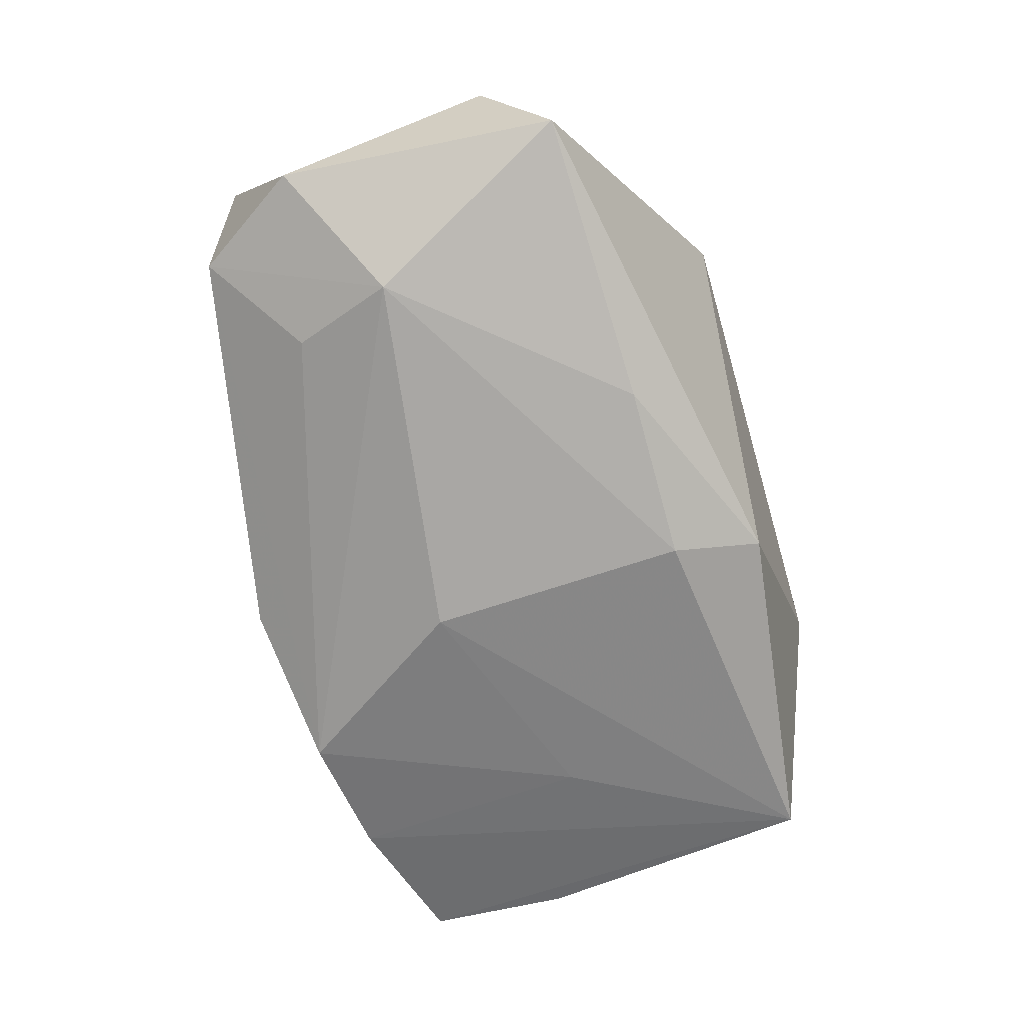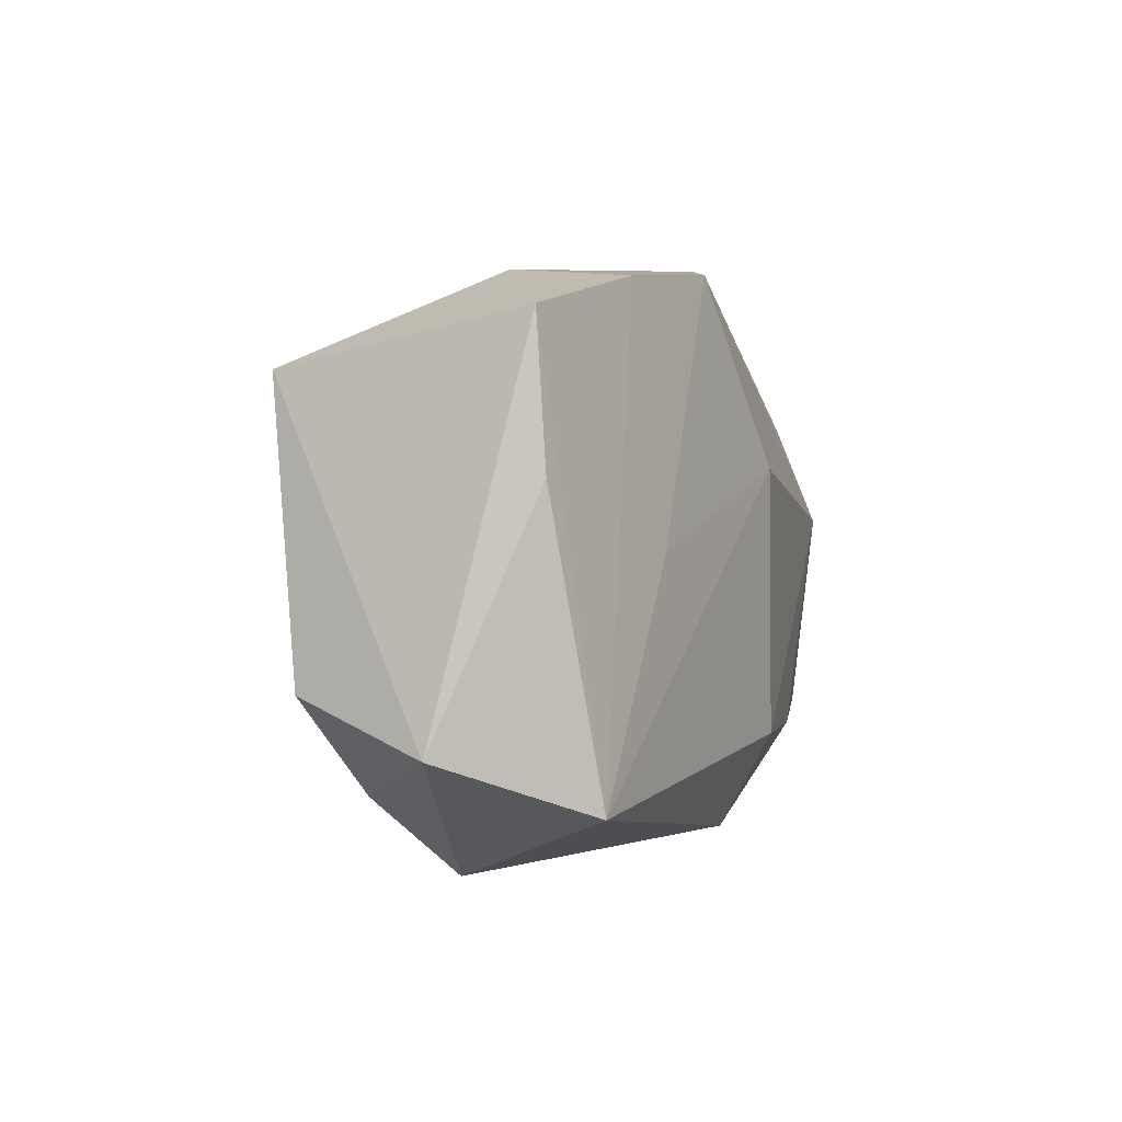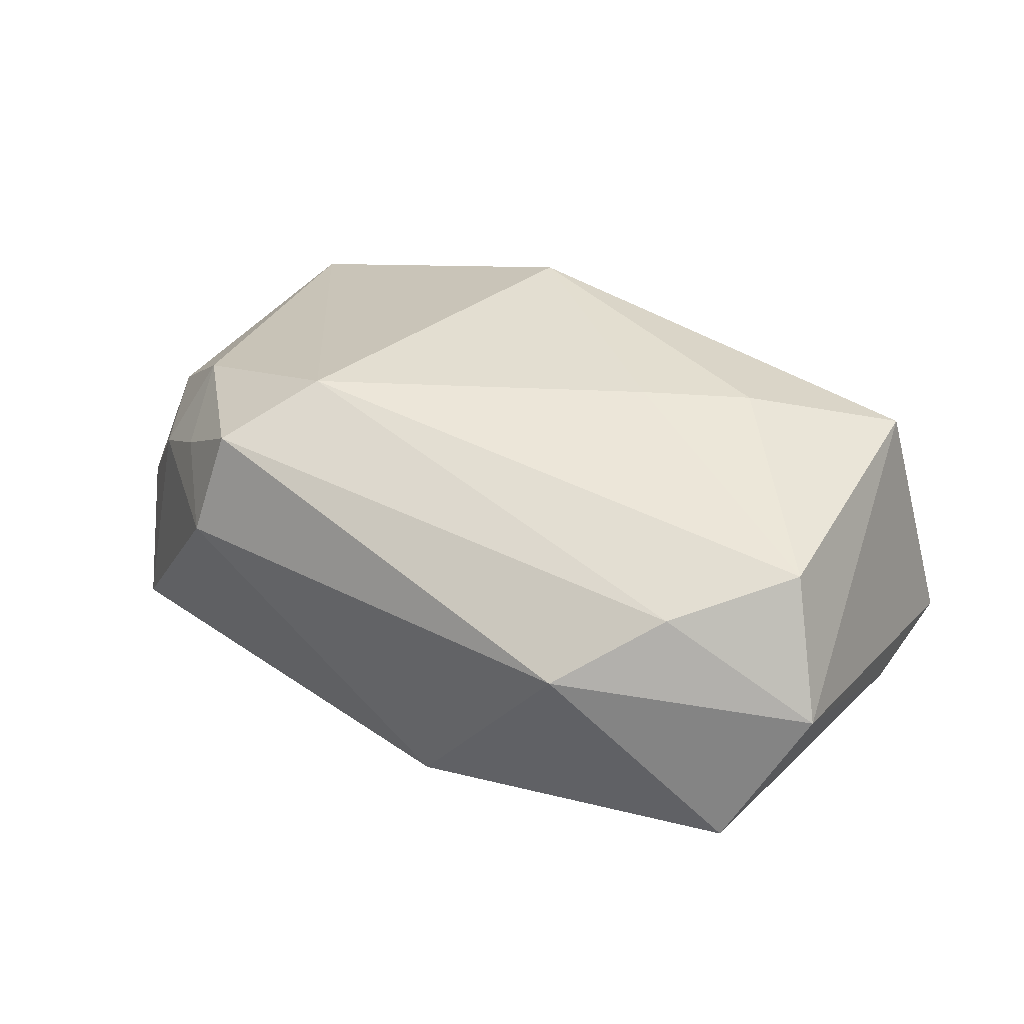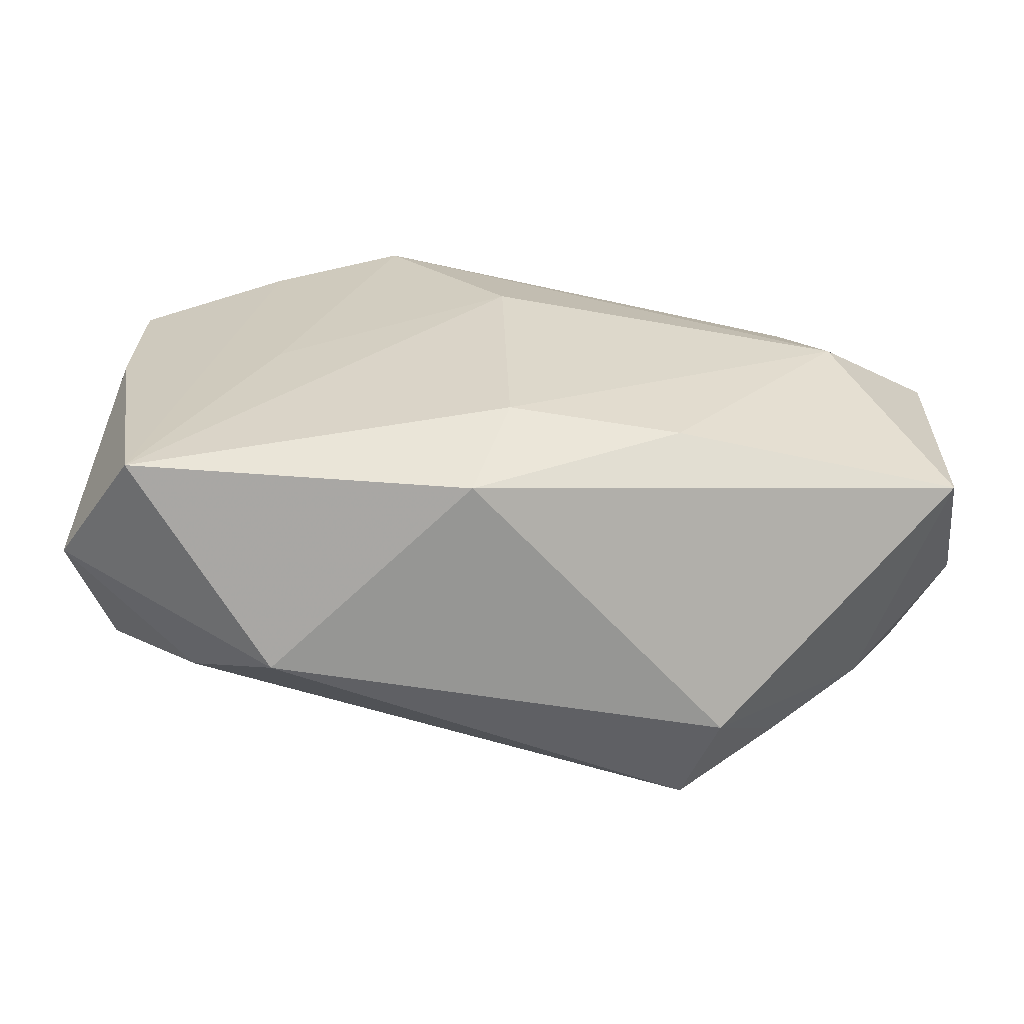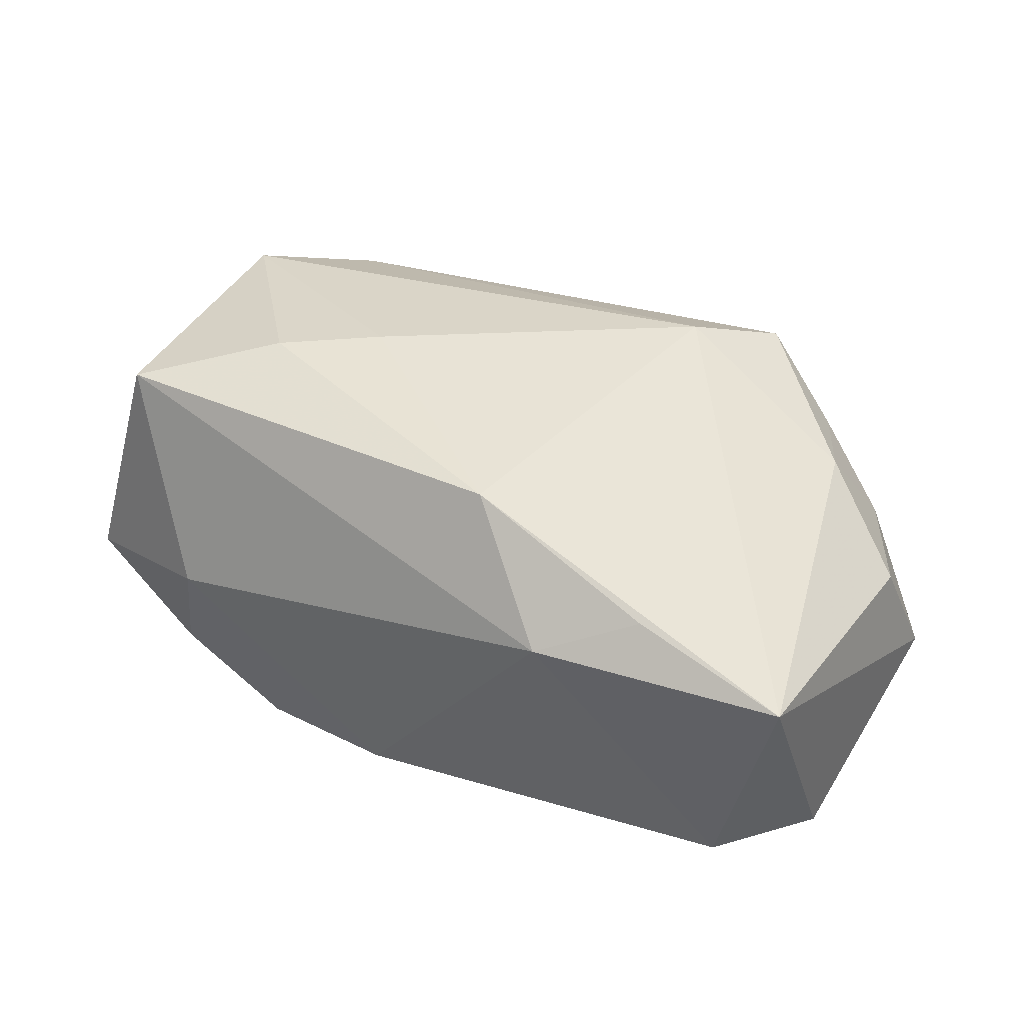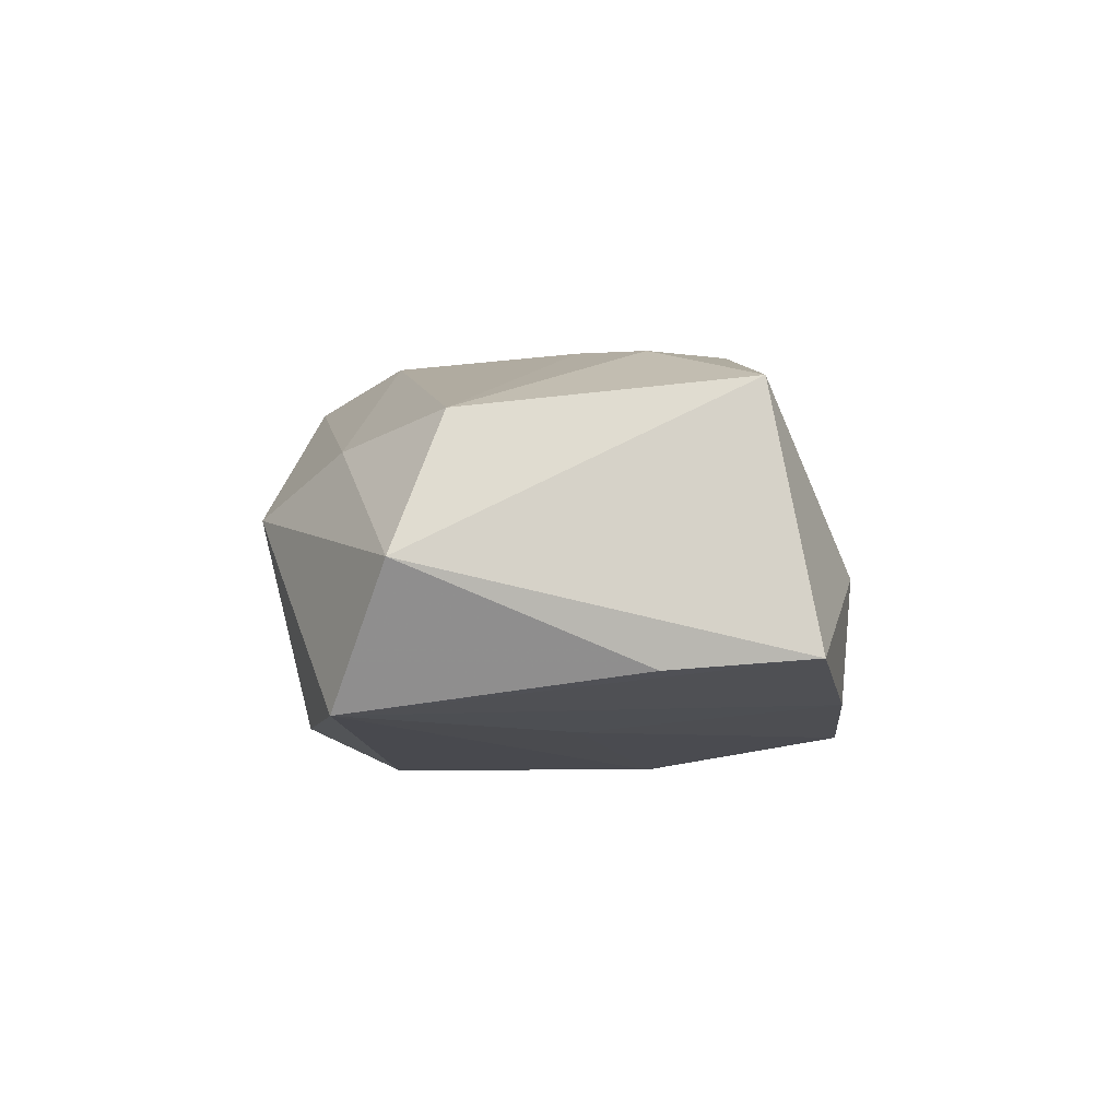
<metadata>
{"format":"obj","ext":"obj","renderer":"f3d","projection":"perspective","resolution":1024,"background":"white","views":[{"elev":-74.8,"azim":-74.2,"up":"+Z"},{"elev":0.0,"azim":103.2,"up":"+Y"},{"elev":32.8,"azim":33.7,"up":"+Z"},{"elev":-59.3,"azim":172.8,"up":"+Y"},{"elev":44.9,"azim":-149.9,"up":"+Z"},{"elev":0.5,"azim":87.7,"up":"+Z"}]}
</metadata>
<code>
v 0.004114 0.007882 -0.01853
v 0.04158 -0.01444 0.001246
v 0.003336 -0.01483 -0.01853
v -0.01856 -0.02539 0.00552
v 0.02452 0.02297 -0.0008033
v 0.001288 0.02538 -0.01131
v -0.02465 -0.01879 0.00978
v -0.02393 0.01287 -0.01533
v -0.04011 -0.008462 -0.003733
v -0.03694 -0.01431 -0.01521
v 0.0263 0.02197 -0.01096
v -0.03858 0.01039 -0.01213
v -0.03232 0.01984 -0.009708
v -0.03224 -0.01415 0.005263
v -0.01474 0.0231 0.01101
v 0.03905 0.01854 -0.006468
v 0.02322 0.006277 0.01803
v 0.03573 -0.01891 -0.01095
v -0.01116 -0.01505 0.01908
v 0.02446 0.0006855 -0.01329
v 0.0289 -0.01837 0.009402
v -0.01169 -0.01492 -0.01794
v -0.03744 -0.00498 0.006857
v 0.03948 0.005972 -0.007355
v -0.02724 0.003935 -0.01853
v 0.01487 0.0233 -0.01467
v -0.005356 0.01616 0.01984
v 0.006008 -0.02259 -0.01453
v -0.02872 -0.01023 0.01327
v -0.02267 0.0183 0.01448
v -0.03652 0.01884 0.01086
v 0.01489 0.001003 0.0185
v -0.01664 -0.02284 0.01488
v 0.0372 -0.01004 0.01247
v 0.03466 0.01456 0.01521
v 0.02153 -0.02539 0.004028
f 35 16 5
f 2 16 35
f 15 35 5
f 5 6 15
f 26 20 1
f 26 6 5
f 28 36 4
f 2 36 18
f 18 36 28
f 1 20 18
f 21 36 2
f 35 15 27
f 27 31 19
f 5 16 11
f 11 26 5
f 20 26 11
f 16 18 11
f 11 18 20
f 10 22 28
f 28 4 10
f 19 31 29
f 24 16 2
f 2 18 24
f 24 18 16
f 28 22 3
f 3 18 28
f 1 18 3
f 35 27 17
f 2 35 34
f 34 21 2
f 35 17 34
f 19 21 34
f 6 26 13
f 13 12 31
f 31 15 13
f 13 15 6
f 30 15 31
f 31 27 30
f 30 27 15
f 25 10 12
f 25 26 1
f 22 10 25
f 12 13 25
f 1 3 25
f 25 3 22
f 19 29 33
f 33 4 36
f 33 21 19
f 36 21 33
f 14 10 4
f 19 34 32
f 32 34 17
f 32 27 19
f 32 17 27
f 8 13 26
f 26 25 8
f 8 25 13
f 7 33 29
f 29 14 7
f 4 33 7
f 7 14 4
f 10 14 9
f 12 10 9
f 31 12 9
f 23 14 29
f 23 9 14
f 23 29 31
f 31 9 23

</code>
